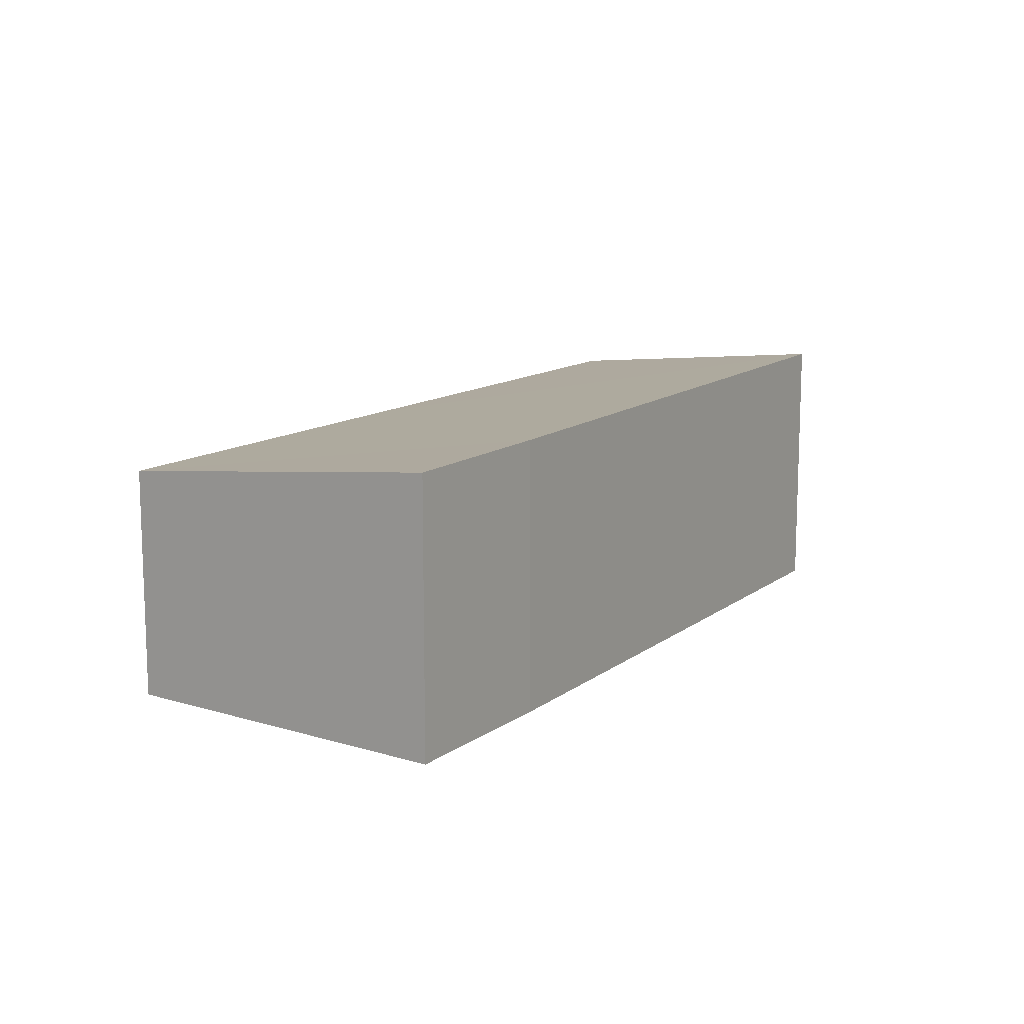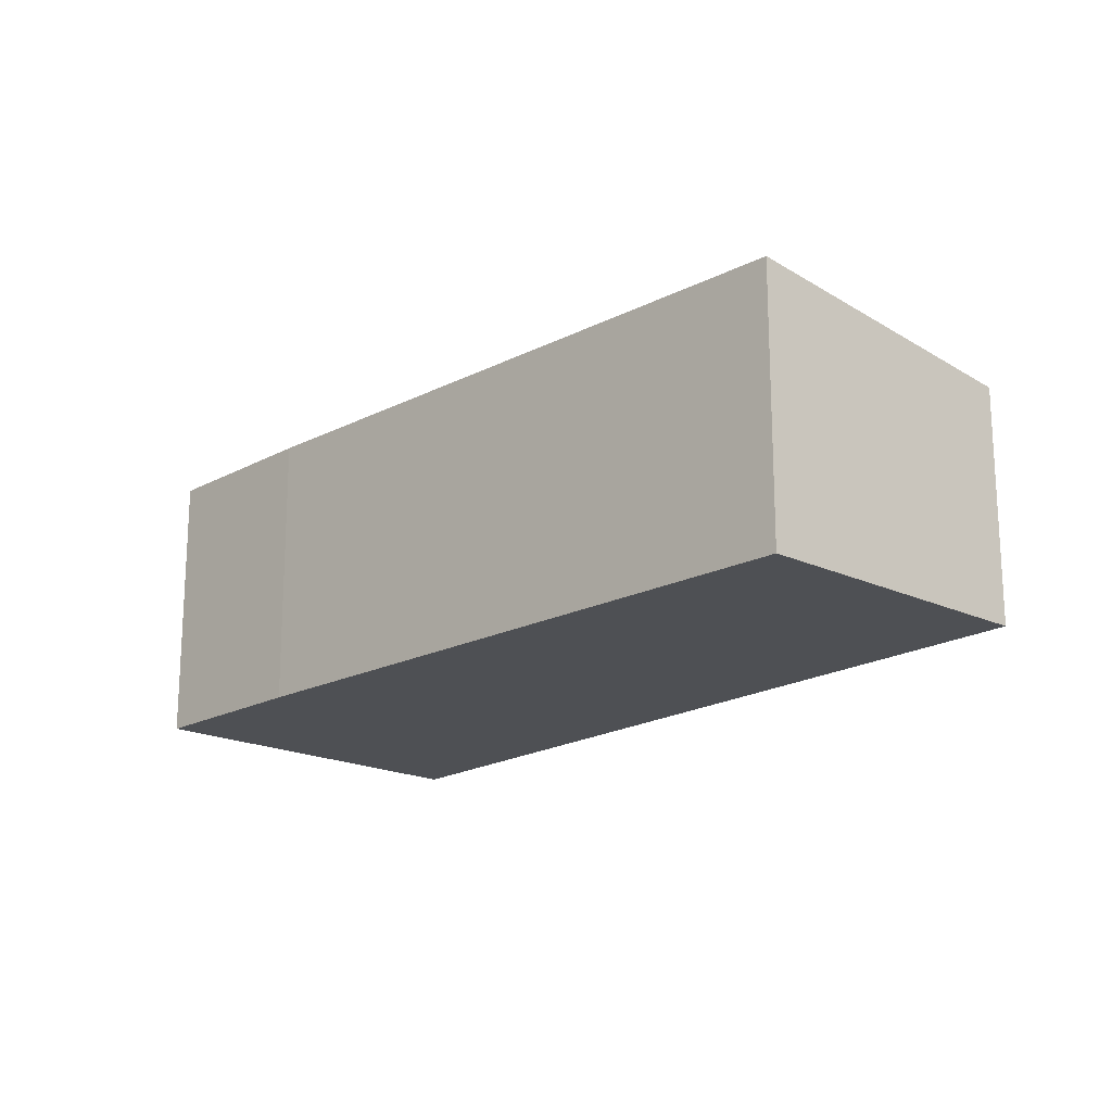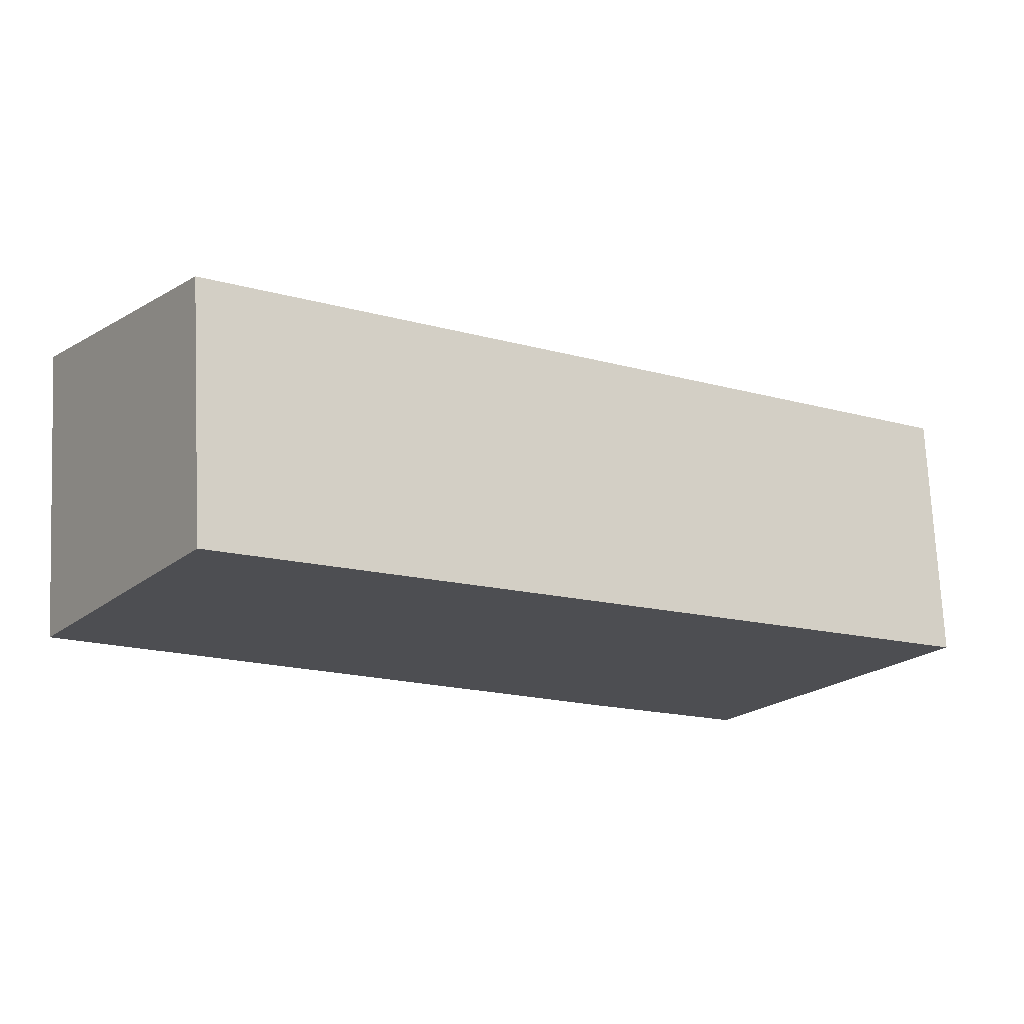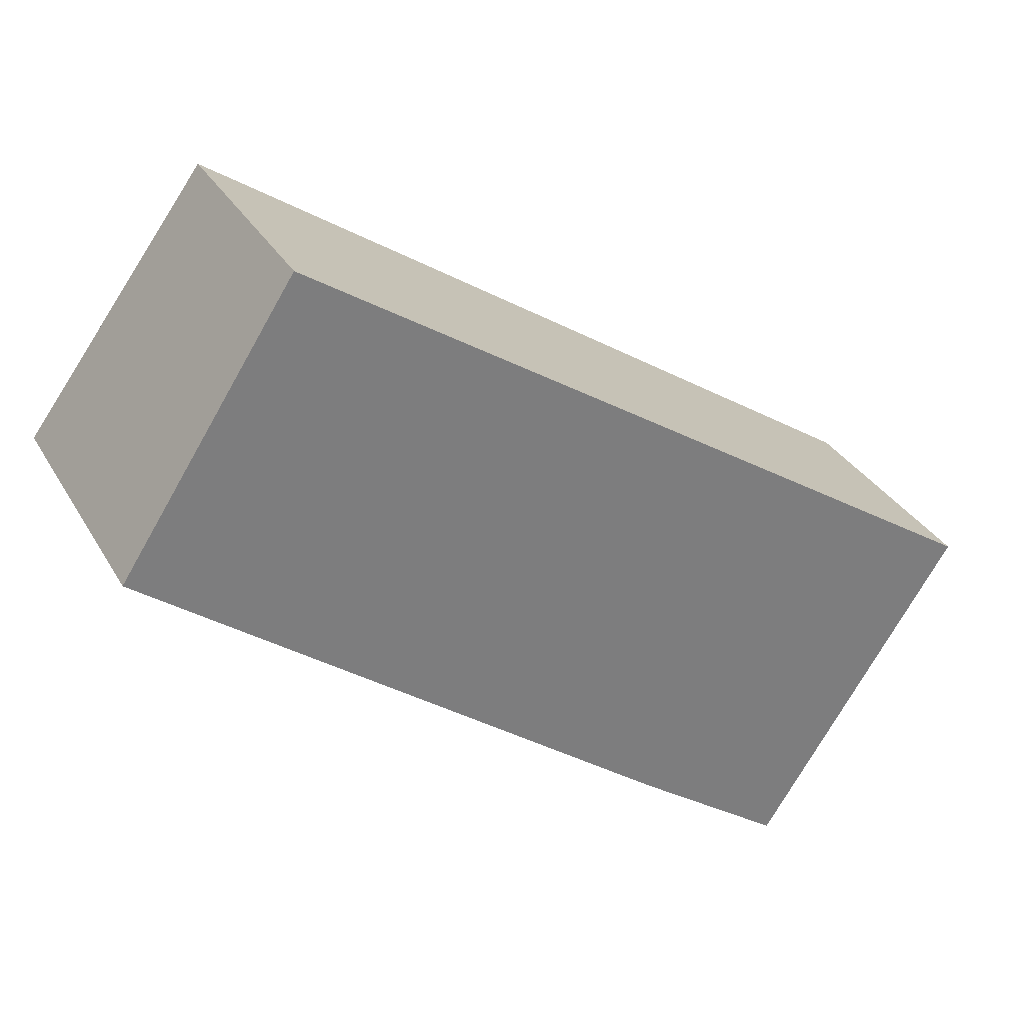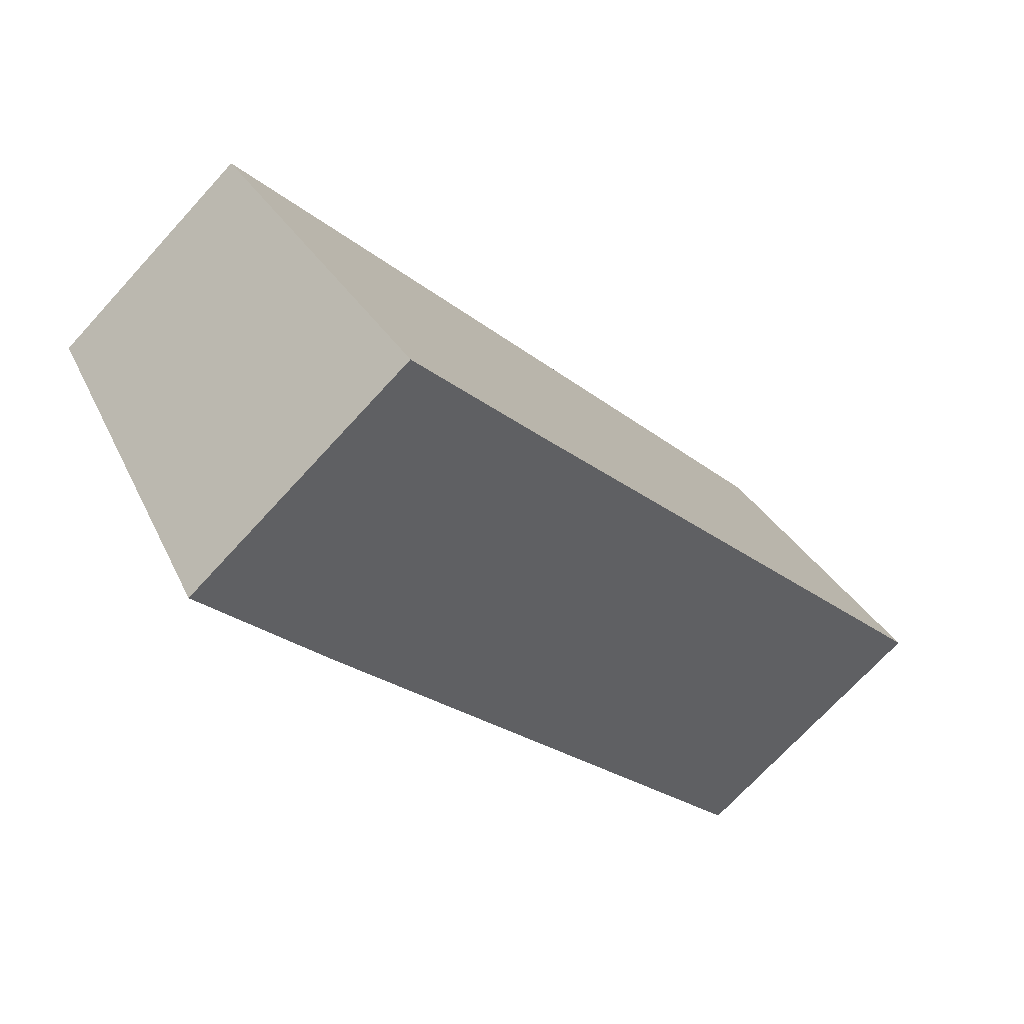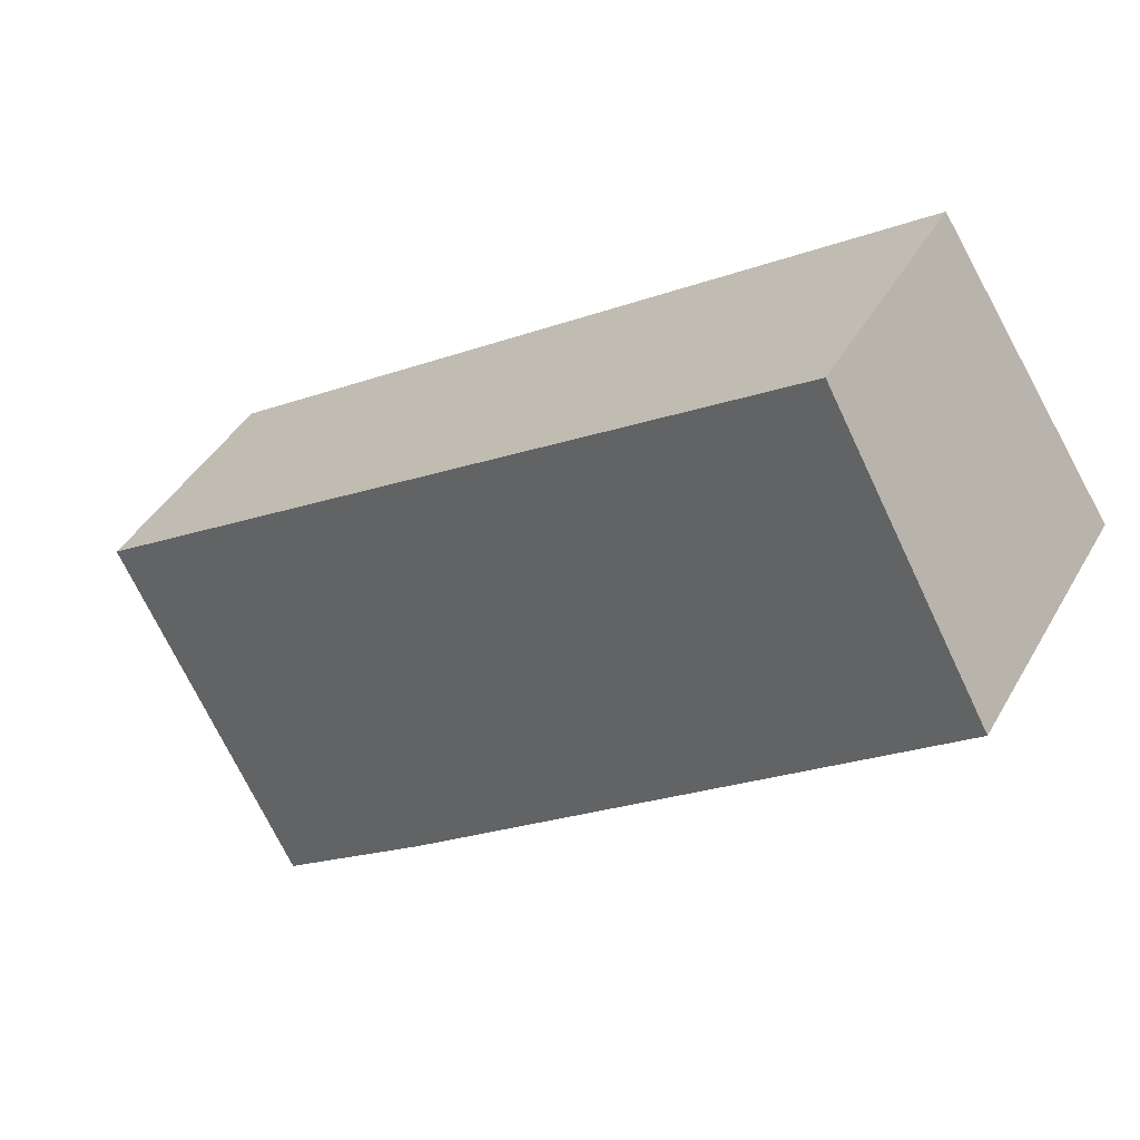
<metadata>
{"format":"obj","ext":"obj","renderer":"f3d","projection":"perspective","resolution":1024,"background":"white","views":[{"elev":13.0,"azim":158.6,"up":"+Y"},{"elev":-19.0,"azim":-98.7,"up":"+Y"},{"elev":72.6,"azim":-2.7,"up":"+Z"},{"elev":32.1,"azim":-25.5,"up":"+Z"},{"elev":-70.9,"azim":137.6,"up":"+Z"},{"elev":42.2,"azim":-152.5,"up":"+Z"}]}
</metadata>
<code>
v  6.762 3.589 -5.143
v  11.05 3.073 -2.858
v  8.66 3.584 -6.51
v  11.21 3.038 -2.61
v  6.978 3.073 0.201
v  0 3.584 2.195e-16
v  2.195 3.112 3.378
v  0 0 0
v  2.195 -2.068e-16 3.378
v  6.978 -1.231e-17 0.201
v  11.21 1.598e-16 -2.61
v  8.66 3.986e-16 -6.51
v  11.05 1.75e-16 -2.858
v  6.762 3.149e-16 -5.143
g defaultobject
f 1 2 3
f 2 1 4
f 4 1 5
f 5 1 6
f 5 6 7
f 8 7 6
f 7 8 9
f 9 5 7
f 5 9 10
f 5 10 4
f 4 10 11
f 2 12 3
f 12 2 4
f 12 4 11
f 12 11 13
f 14 6 1
f 6 14 8
f 3 14 1
f 14 3 12
f 10 13 11
f 13 10 12
f 12 10 14
f 14 10 9
f 14 9 8

</code>
